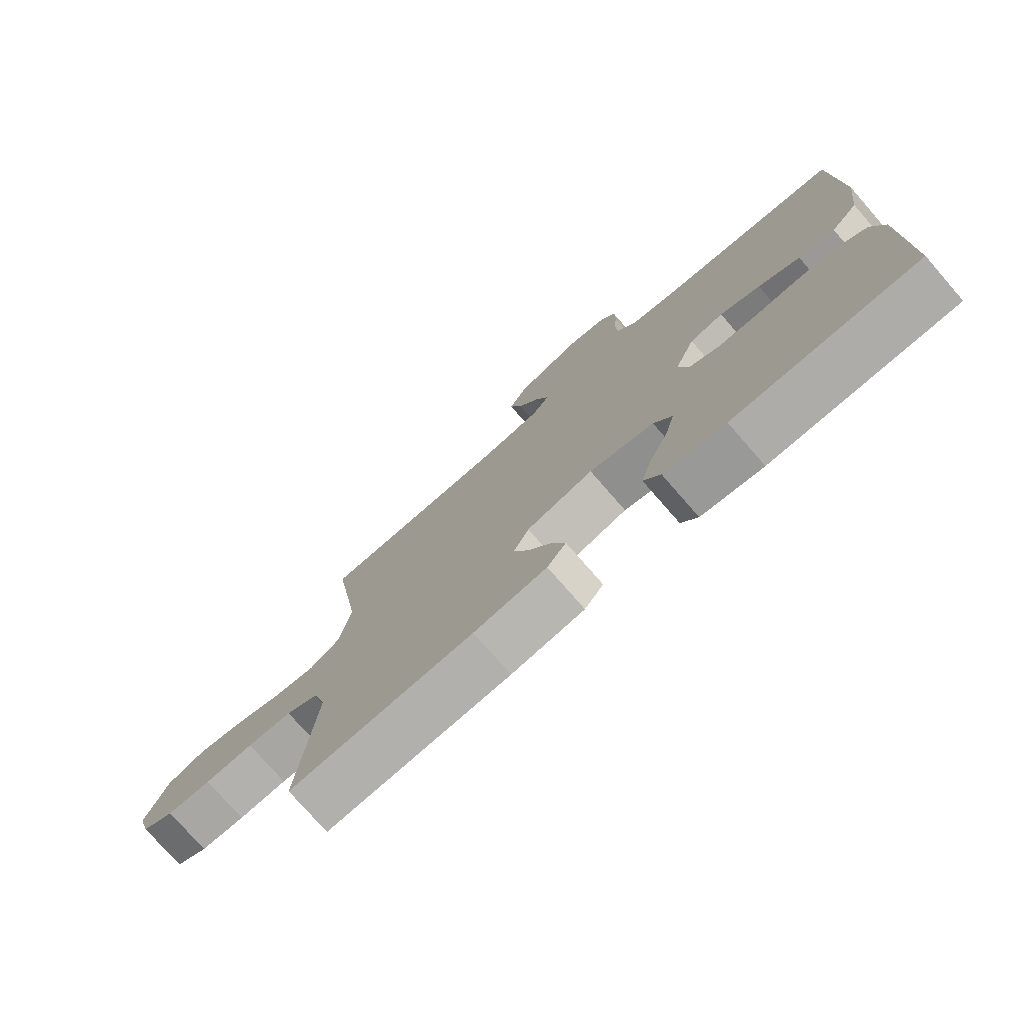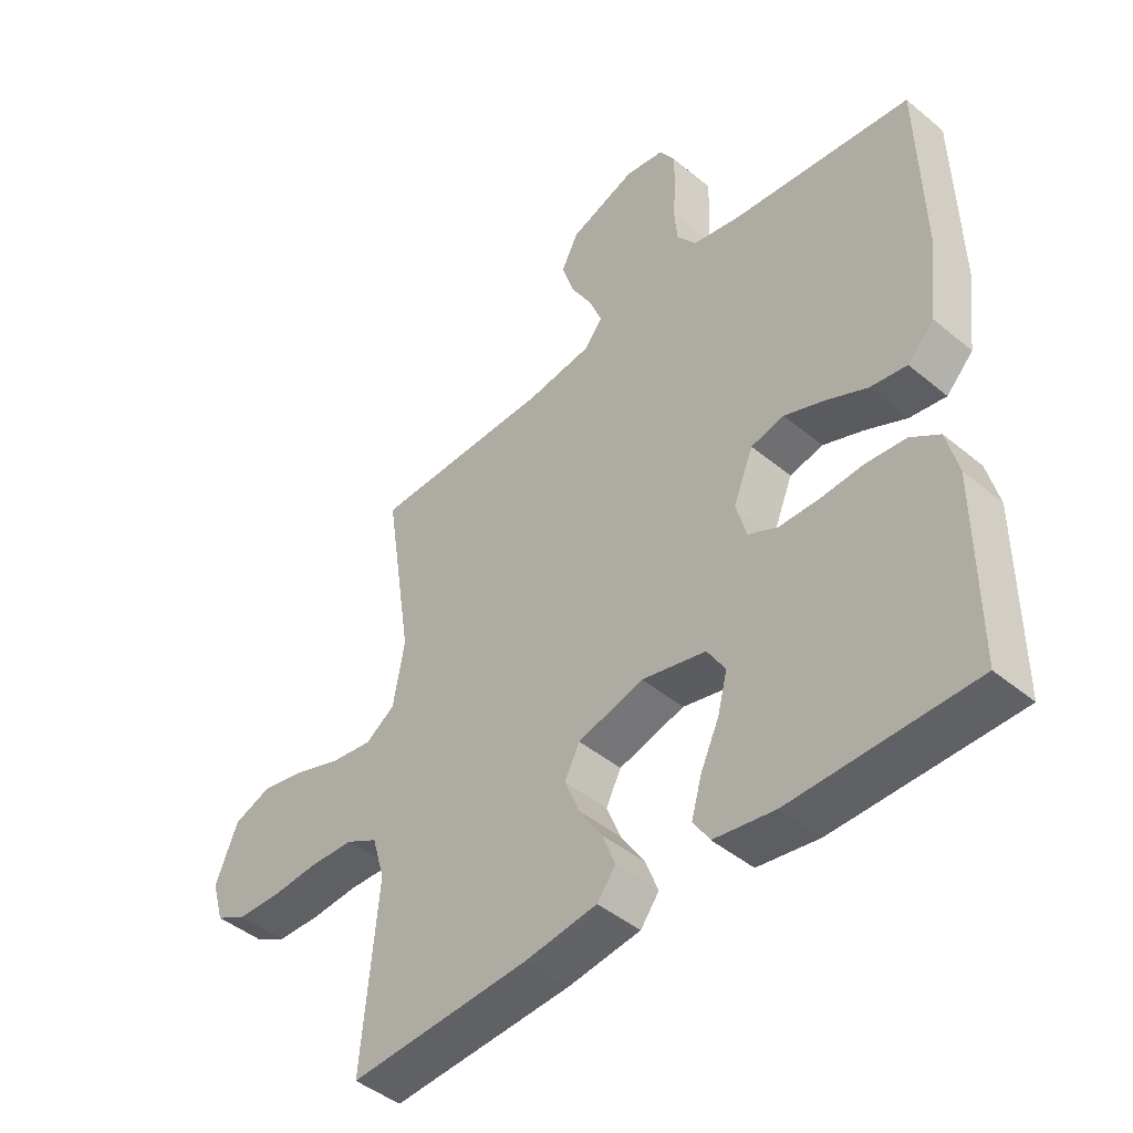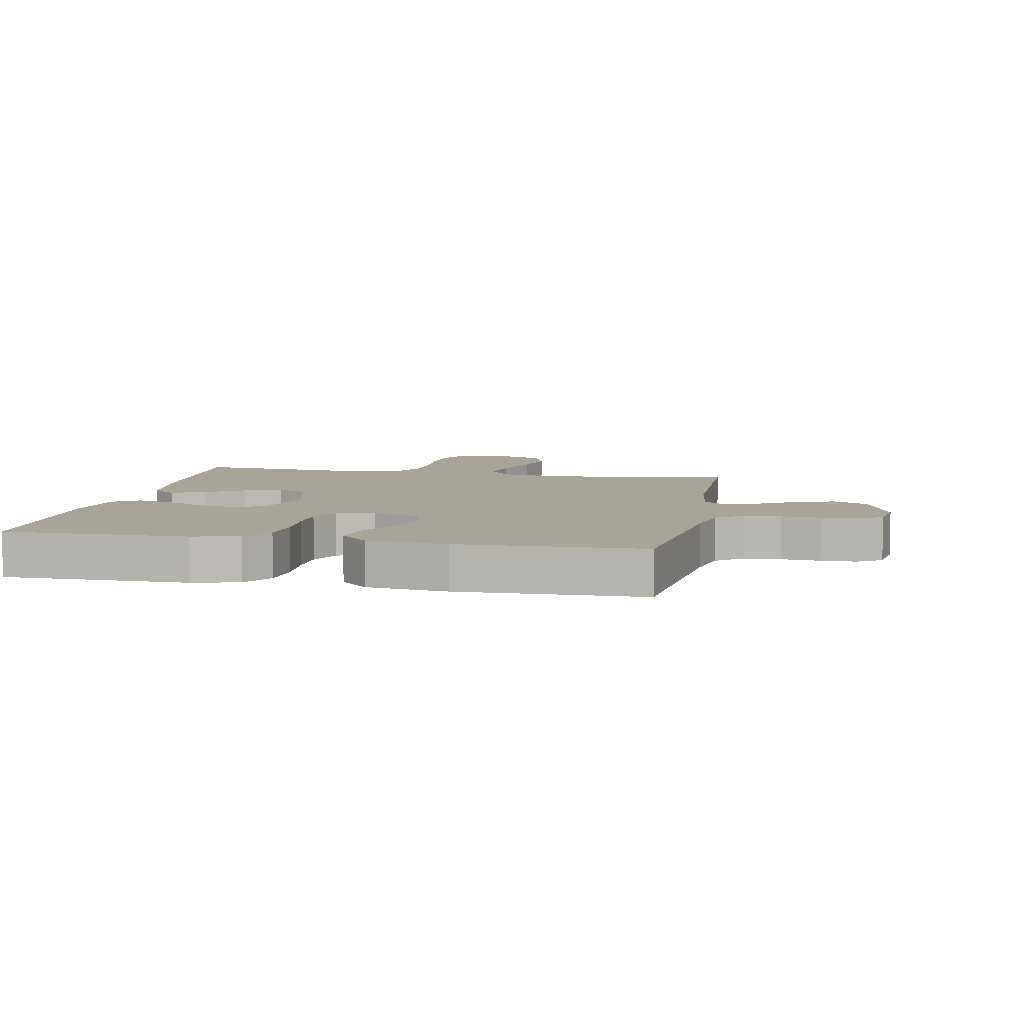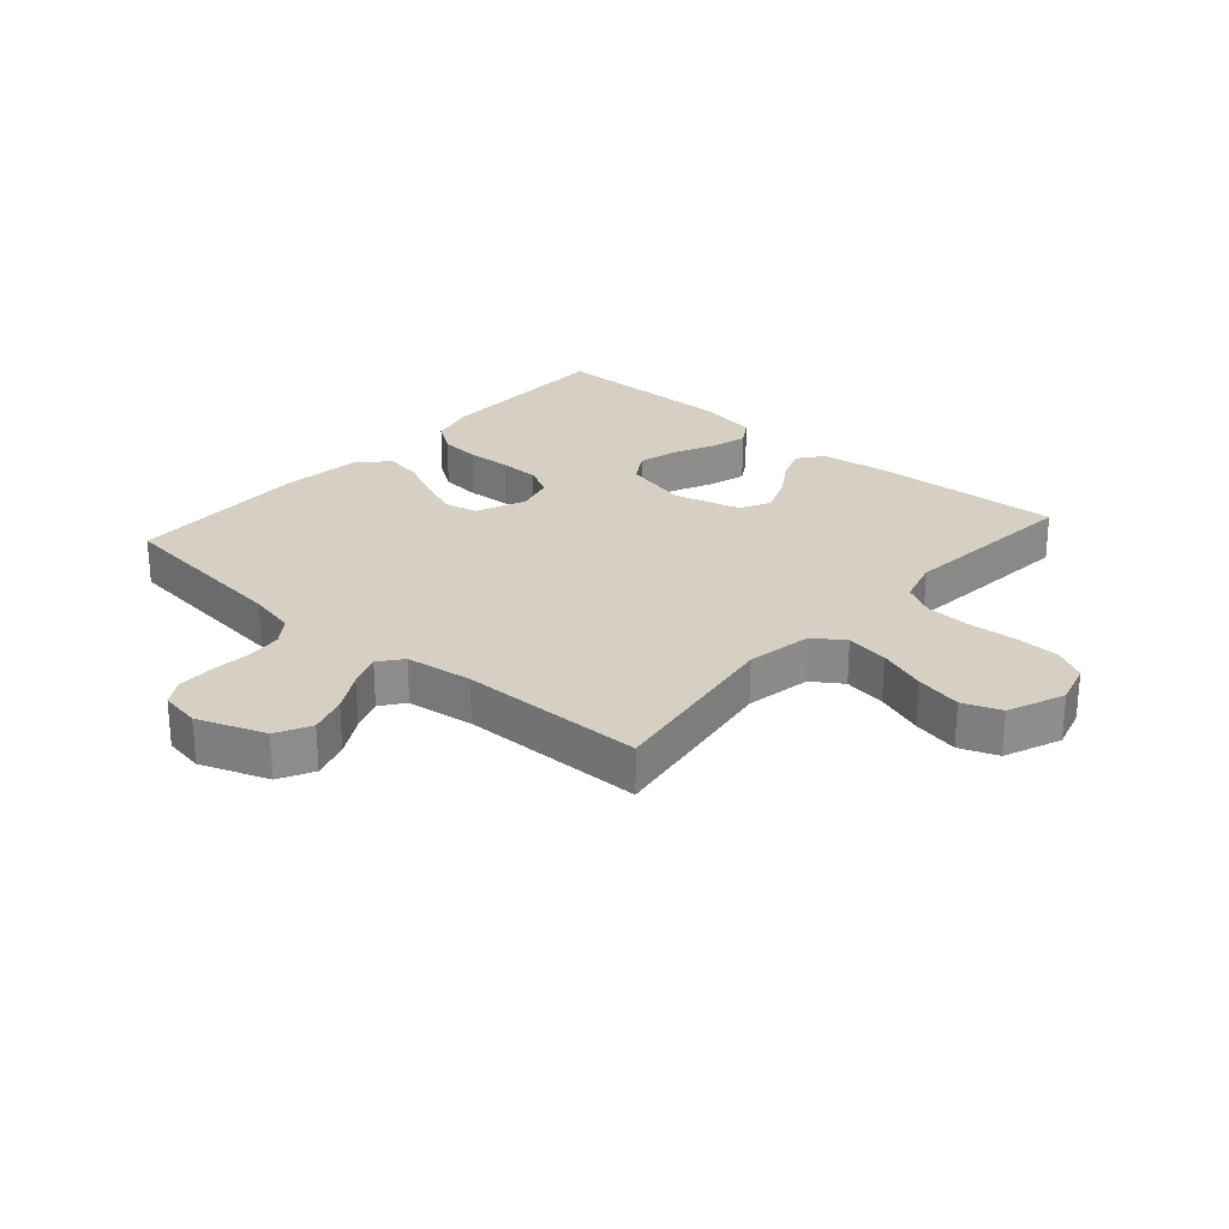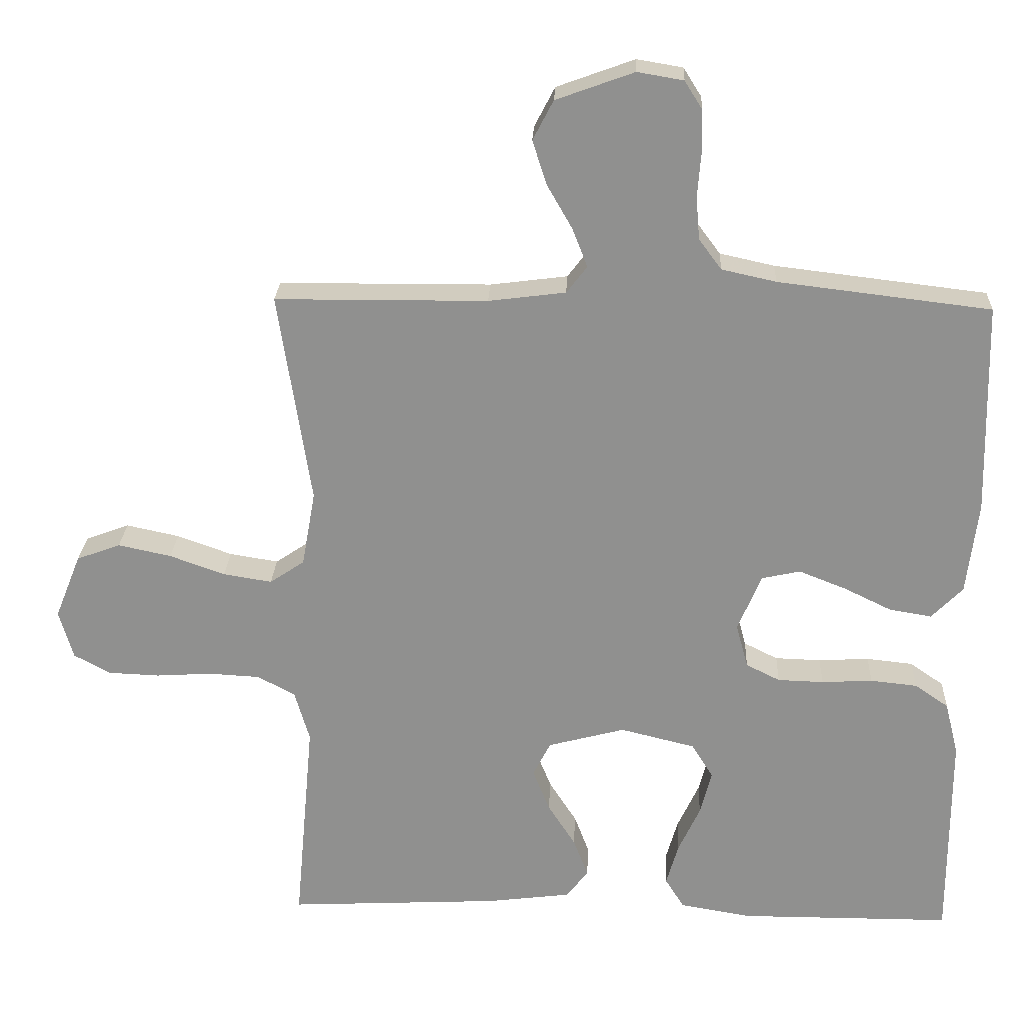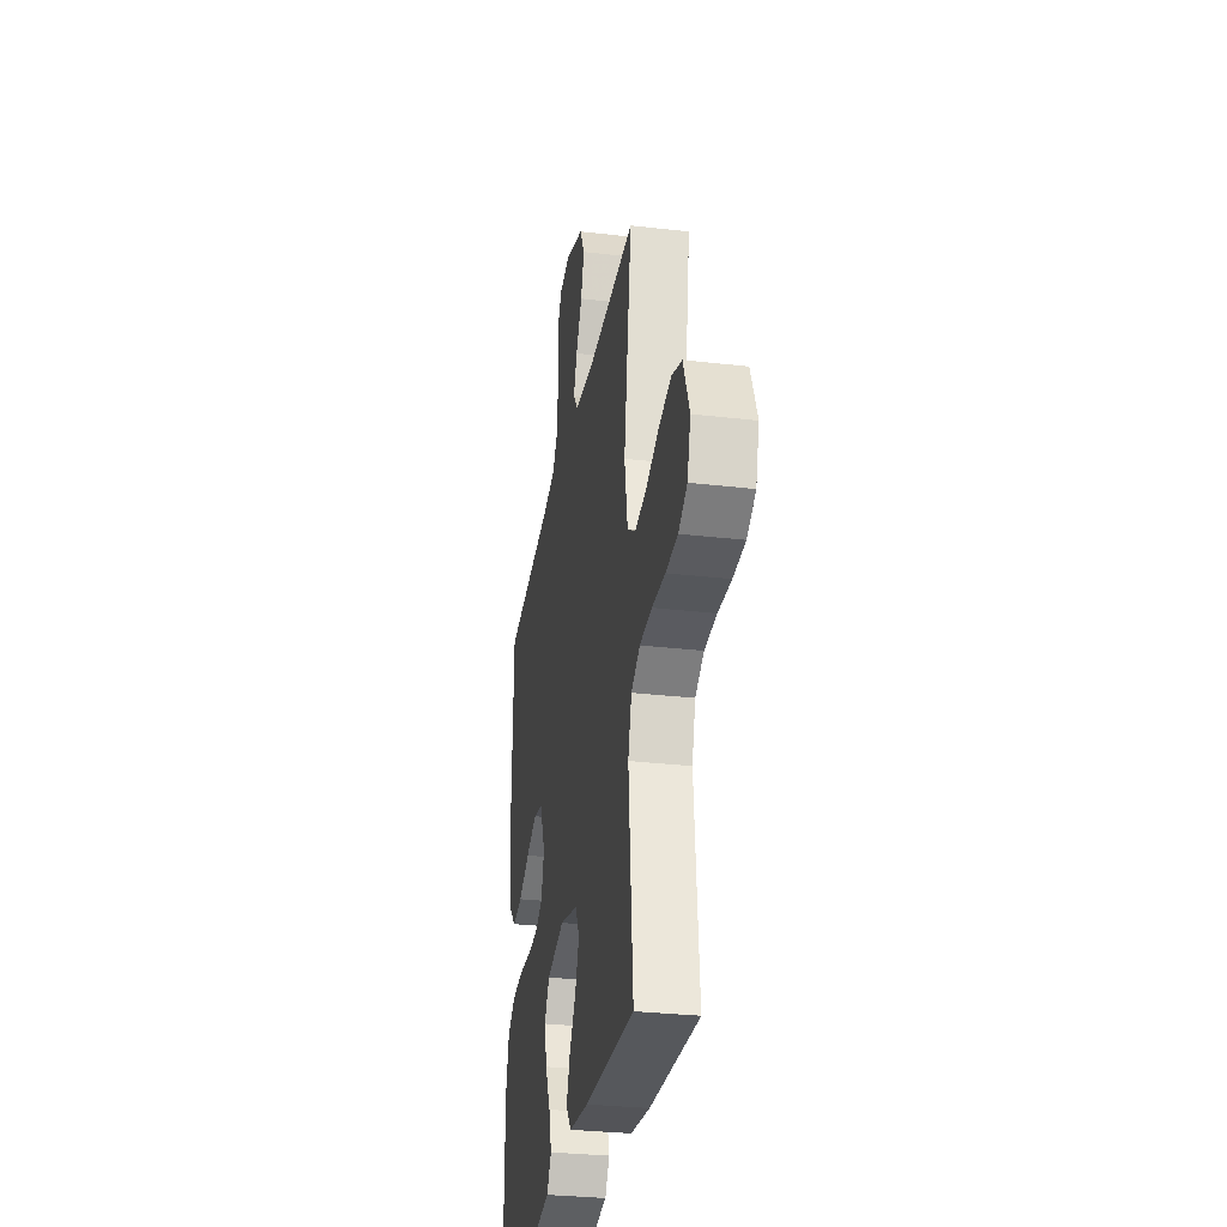
<metadata>
{"format":"obj","ext":"obj","renderer":"f3d","projection":"perspective","resolution":1024,"background":"white","views":[{"elev":-76.5,"azim":-138.9,"up":"+Z"},{"elev":-45.3,"azim":-133.6,"up":"+Z"},{"elev":7.0,"azim":-79.1,"up":"+Y"},{"elev":26.0,"azim":41.3,"up":"+Y"},{"elev":24.2,"azim":-177.5,"up":"+Z"},{"elev":-30.5,"azim":80.5,"up":"+Z"}]}
</metadata>
<code>
v 0.5 0.07 0.5
v 0.454 0.07 0.2
v 0.473 0.07 0.093
v 0.522 0.07 0.06
v 0.591 0.07 0.071
v 0.669 0.07 0.099
v 0.744 0.07 0.115
v 0.806 0.07 0.092
v 0.843 0.07 0
v 0.823 0.07 -0.069
v 0.771 0.07 -0.097
v 0.699 0.07 -0.1
v 0.62 0.07 -0.095
v 0.547 0.07 -0.099
v 0.494 0.07 -0.128
v 0.473 0.07 -0.2
v 0.5 0.07 -0.5
v 0.2 0.07 -0.485
v 0.081 0.07 -0.47
v 0.05 0.07 -0.43
v 0.071 0.07 -0.375
v 0.11 0.07 -0.314
v 0.134 0.07 -0.254
v 0.109 0.07 -0.205
v 0 0.07 -0.176
v -0.106 0.07 -0.202
v -0.136 0.07 -0.251
v -0.12 0.07 -0.314
v -0.089 0.07 -0.381
v -0.072 0.07 -0.441
v -0.099 0.07 -0.484
v -0.2 0.07 -0.501
v -0.5 0.07 -0.5
v -0.5 0.07 -0.2
v -0.481 0.07 -0.124
v -0.433 0.07 -0.091
v -0.367 0.07 -0.084
v -0.295 0.07 -0.088
v -0.23 0.07 -0.086
v -0.182 0.07 -0.062
v -0.165 0.07 0
v -0.198 0.07 0.081
v -0.253 0.07 0.093
v -0.319 0.07 0.067
v -0.387 0.07 0.034
v -0.447 0.07 0.024
v -0.491 0.07 0.069
v -0.507 0.07 0.2
v -0.5 0.07 0.5
v -0.2 0.07 0.536
v -0.123 0.07 0.553
v -0.091 0.07 0.596
v -0.086 0.07 0.656
v -0.091 0.07 0.72
v -0.09 0.07 0.778
v -0.065 0.07 0.818
v 0 0.07 0.829
v 0.11 0.07 0.789
v 0.139 0.07 0.733
v 0.119 0.07 0.671
v 0.083 0.07 0.608
v 0.062 0.07 0.554
v 0.091 0.07 0.516
v 0.2 0.07 0.502
v 0.5 0 0.5
v 0.454 0 0.2
v 0.473 0 0.093
v 0.522 0 0.06
v 0.591 0 0.071
v 0.669 0 0.099
v 0.744 0 0.115
v 0.806 0 0.092
v 0.843 0 0
v 0.823 0 -0.069
v 0.771 0 -0.097
v 0.699 0 -0.1
v 0.62 0 -0.095
v 0.547 0 -0.099
v 0.494 0 -0.128
v 0.473 0 -0.2
v 0.5 0 -0.5
v 0.2 0 -0.485
v 0.081 0 -0.47
v 0.05 0 -0.43
v 0.071 0 -0.375
v 0.11 0 -0.314
v 0.134 0 -0.254
v 0.109 0 -0.205
v 0 0 -0.176
v -0.106 0 -0.202
v -0.136 0 -0.251
v -0.12 0 -0.314
v -0.089 0 -0.381
v -0.072 0 -0.441
v -0.099 0 -0.484
v -0.2 0 -0.501
v -0.5 0 -0.5
v -0.5 0 -0.2
v -0.481 0 -0.124
v -0.433 0 -0.091
v -0.367 0 -0.084
v -0.295 0 -0.088
v -0.23 0 -0.086
v -0.182 0 -0.062
v -0.165 0 0
v -0.198 0 0.081
v -0.253 0 0.093
v -0.319 0 0.067
v -0.387 0 0.034
v -0.447 0 0.024
v -0.491 0 0.069
v -0.507 0 0.2
v -0.5 0 0.5
v -0.2 0 0.536
v -0.123 0 0.553
v -0.091 0 0.596
v -0.086 0 0.656
v -0.091 0 0.72
v -0.09 0 0.778
v -0.065 0 0.818
v 0 0 0.829
v 0.11 0 0.789
v 0.139 0 0.733
v 0.119 0 0.671
v 0.083 0 0.608
v 0.062 0 0.554
v 0.091 0 0.516
v 0.2 0 0.502
f 58 59 60 61
f 58 61 62
f 57 58 62
f 56 57 62
f 53 54 55 56
f 52 53 56 62
f 51 52 62 63
f 47 48 49 50
f 47 50 51 63
f 44 45 46 47
f 43 44 47 63
f 35 36 37 38
f 35 38 39
f 34 35 39
f 33 34 39
f 32 33 39 40
f 28 29 30 31
f 27 28 31 32
f 19 20 21 22
f 19 22 23
f 16 17 18 19
f 15 16 19 23
f 14 15 23 24
f 10 11 12 13
f 10 13 14
f 9 10 14
f 5 6 7 8
f 4 5 8 9
f 64 1 2
f 64 2 3
f 42 43 63 64
f 41 42 64 3
f 27 32 40 41
f 26 27 41
f 25 26 41 3
f 24 25 3 4
f 4 9 14 24
f 125 124 123 122
f 126 125 122
f 126 122 121
f 126 121 120
f 120 119 118 117
f 126 120 117 116
f 127 126 116 115
f 114 113 112 111
f 127 115 114 111
f 111 110 109 108
f 127 111 108 107
f 102 101 100 99
f 103 102 99
f 103 99 98
f 103 98 97
f 104 103 97 96
f 95 94 93 92
f 96 95 92 91
f 86 85 84 83
f 87 86 83
f 83 82 81 80
f 87 83 80 79
f 88 87 79 78
f 77 76 75 74
f 78 77 74
f 78 74 73
f 72 71 70 69
f 73 72 69 68
f 66 65 128
f 67 66 128
f 128 127 107 106
f 67 128 106 105
f 105 104 96 91
f 105 91 90
f 67 105 90 89
f 68 67 89 88
f 88 78 73 68
f 1 65 66 2
f 2 66 67 3
f 3 67 68 4
f 4 68 69 5
f 5 69 70 6
f 6 70 71 7
f 7 71 72 8
f 8 72 73 9
f 9 73 74 10
f 10 74 75 11
f 11 75 76 12
f 12 76 77 13
f 13 77 78 14
f 14 78 79 15
f 15 79 80 16
f 16 80 81 17
f 17 81 82 18
f 18 82 83 19
f 19 83 84 20
f 20 84 85 21
f 21 85 86 22
f 22 86 87 23
f 23 87 88 24
f 24 88 89 25
f 25 89 90 26
f 26 90 91 27
f 27 91 92 28
f 28 92 93 29
f 29 93 94 30
f 30 94 95 31
f 31 95 96 32
f 32 96 97 33
f 33 97 98 34
f 34 98 99 35
f 35 99 100 36
f 36 100 101 37
f 37 101 102 38
f 38 102 103 39
f 39 103 104 40
f 40 104 105 41
f 41 105 106 42
f 42 106 107 43
f 43 107 108 44
f 44 108 109 45
f 45 109 110 46
f 46 110 111 47
f 47 111 112 48
f 48 112 113 49
f 49 113 114 50
f 50 114 115 51
f 51 115 116 52
f 52 116 117 53
f 53 117 118 54
f 54 118 119 55
f 55 119 120 56
f 56 120 121 57
f 57 121 122 58
f 58 122 123 59
f 59 123 124 60
f 60 124 125 61
f 61 125 126 62
f 62 126 127 63
f 63 127 128 64
f 64 128 65 1

</code>
